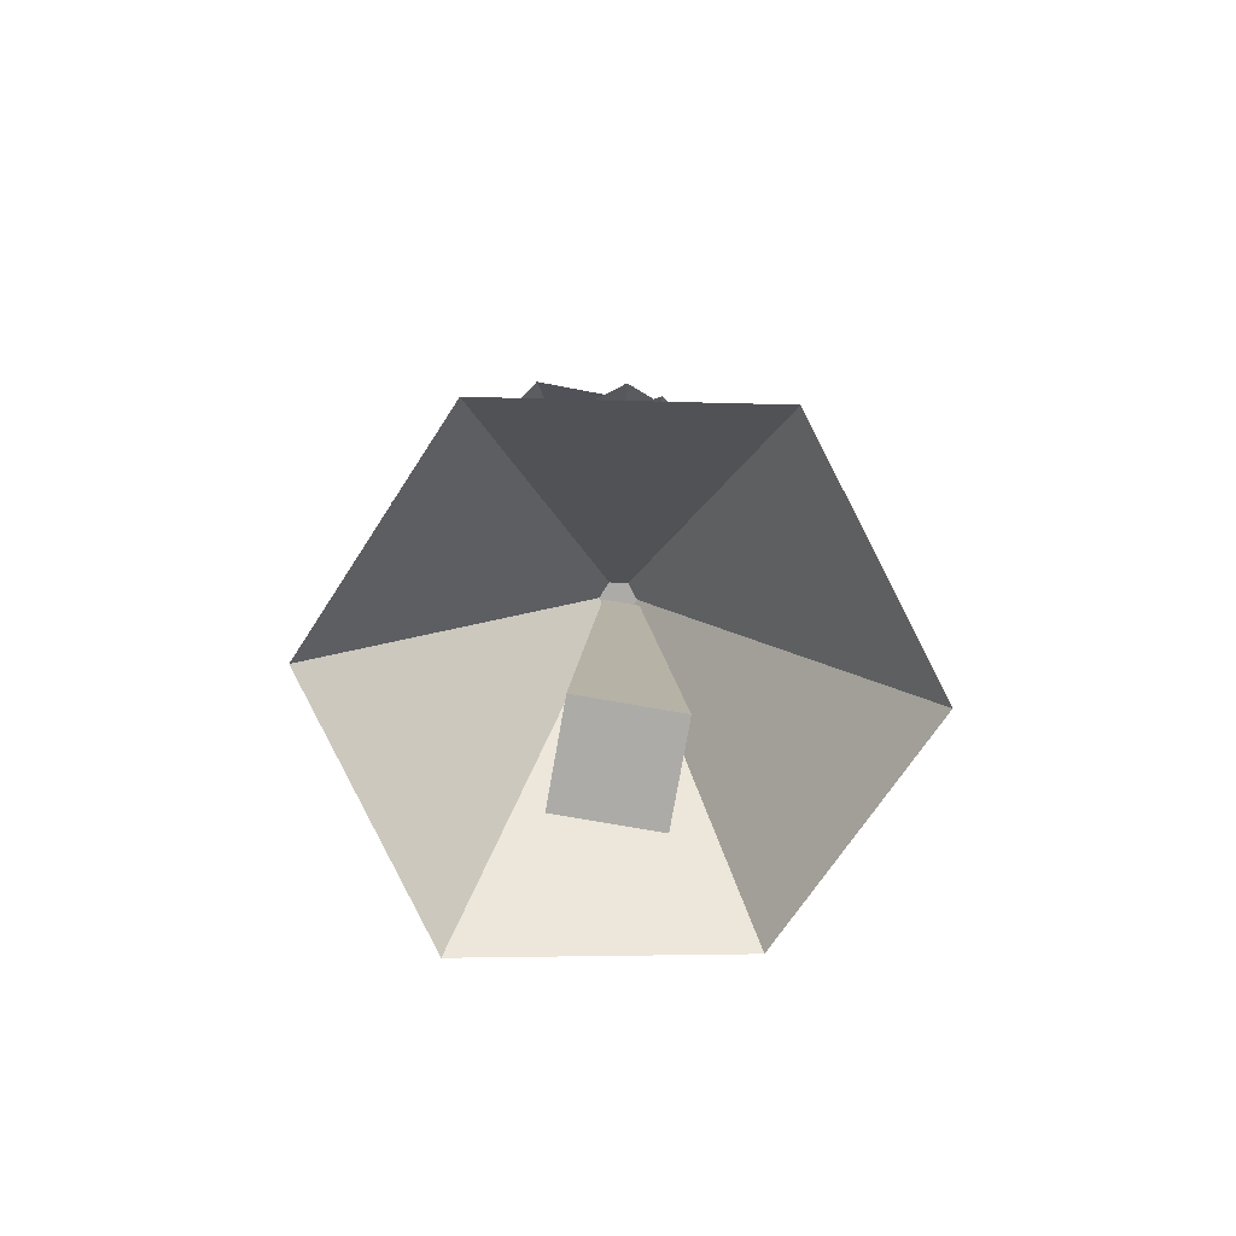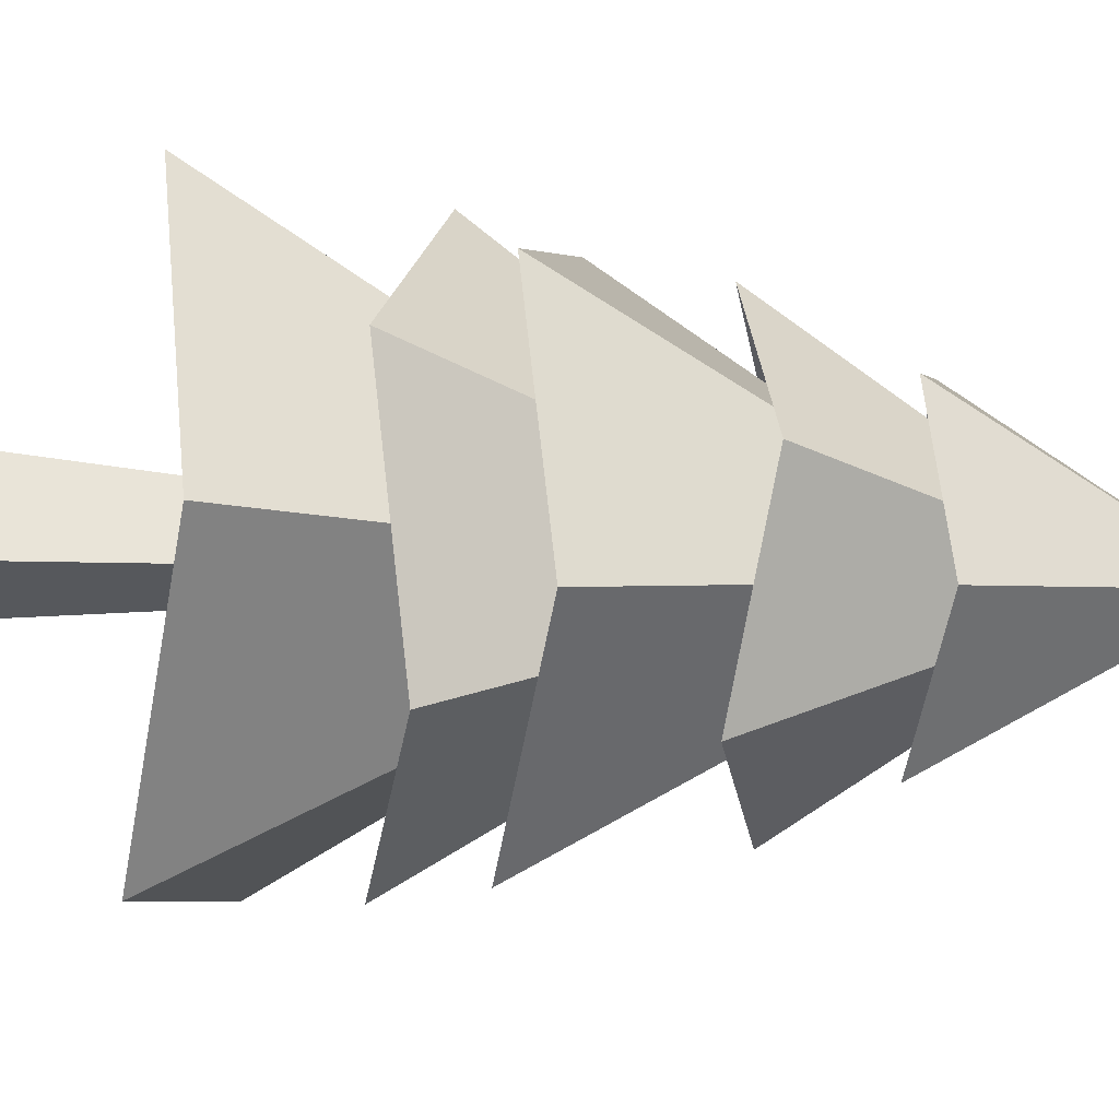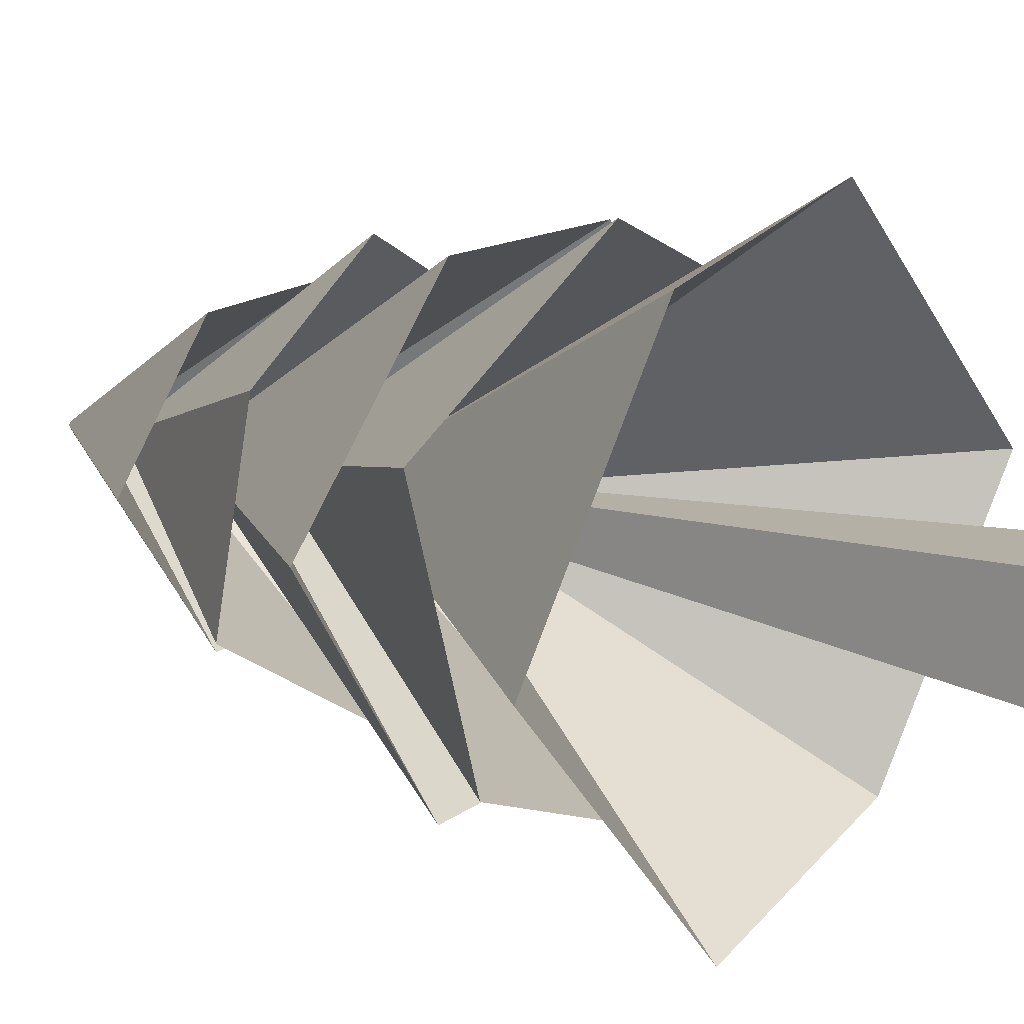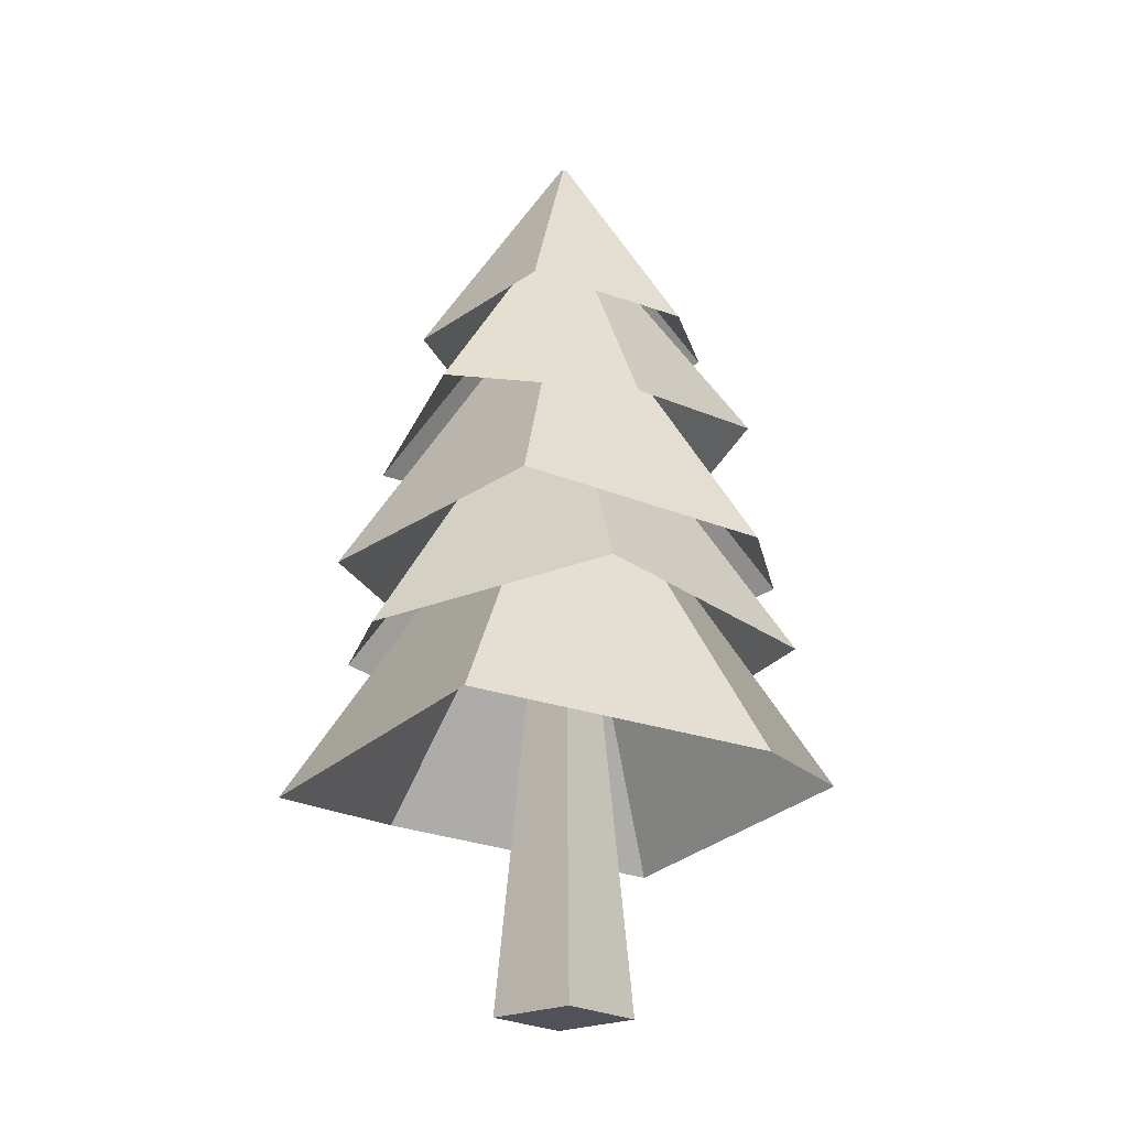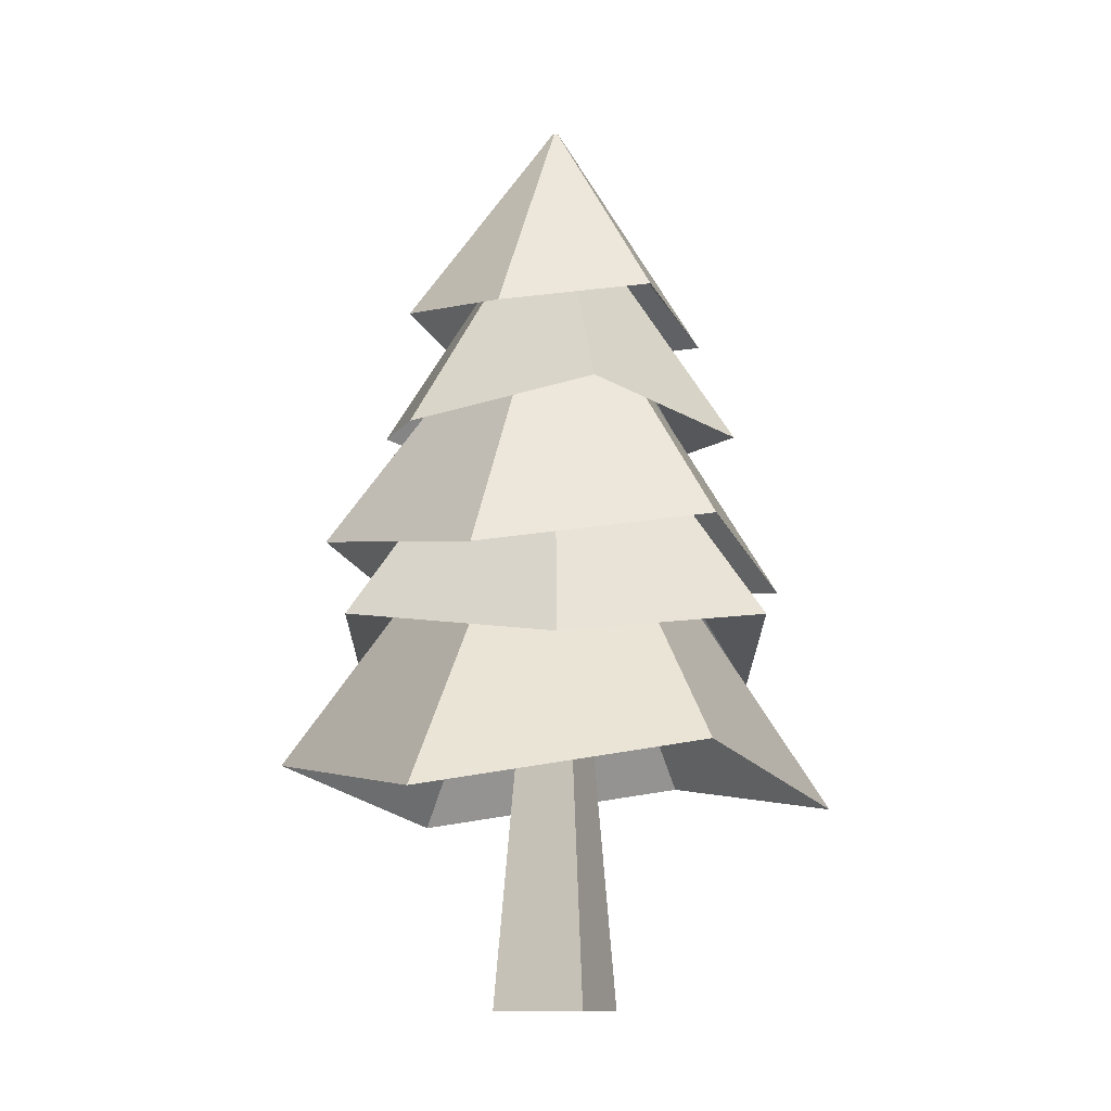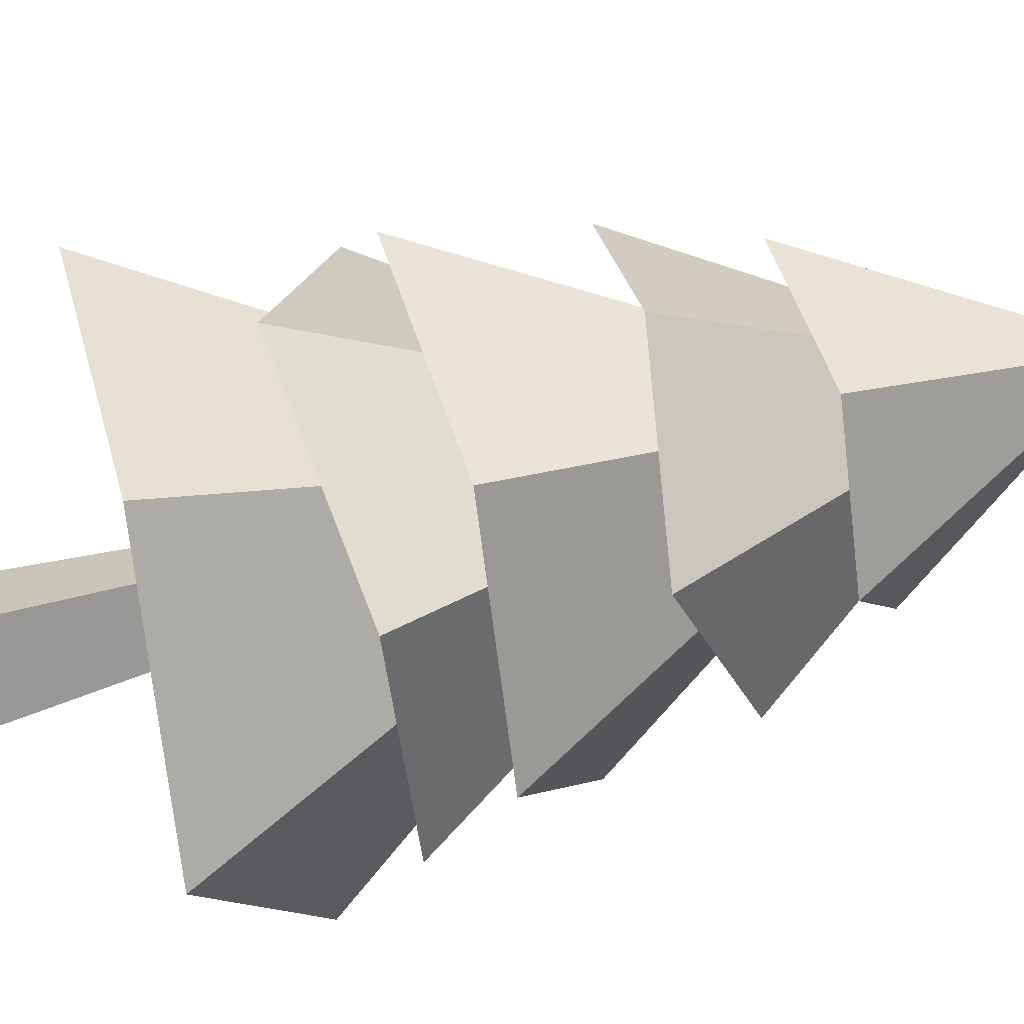
<metadata>
{"format":"obj","ext":"obj","renderer":"f3d","projection":"perspective","resolution":1024,"background":"white","views":[{"elev":-76.3,"azim":-10.0,"up":"+Y"},{"elev":61.9,"azim":92.8,"up":"+Z"},{"elev":14.6,"azim":-51.8,"up":"+Z"},{"elev":-21.6,"azim":41.0,"up":"+Y"},{"elev":-11.6,"azim":111.7,"up":"+Y"},{"elev":-67.0,"azim":105.9,"up":"+Z"}]}
</metadata>
<code>
g default
v 0.7684 7.143 -1.331
v -0.7684 6.903 -1.331
v -1.537 7.143 -0
v -0.7684 6.903 1.331
v 0.7684 7.143 1.331
v 1.537 6.903 -0
v 0.01839 9.21 -0.03185
v -0.01839 9.21 -0.03185
v -0.03678 9.21 -0
v -0.01839 9.21 0.03185
v 0.01839 9.21 0.03185
v 0.03678 9.21 -0
v 0.1007 8.785 -0
v 0.05034 8.785 -0.08718
v 0.05034 8.785 0.08718
v -0.05033 8.785 -0.08718
v -0.05034 8.785 0.08718
v -0.1007 8.785 -0
v 1.86 3.788 1.46
v 2.195 3.419 -0.8811
v 0.3343 3.788 -2.341
v -1.86 3.419 -1.46
v -2.195 3.788 0.8811
v -0.3343 3.419 2.341
v 0.04453 6.969 0.03495
v 0.05253 6.969 -0.02109
v 0.008002 6.969 -0.05604
v -0.04453 6.969 -0.03495
v -0.05253 6.969 0.02109
v -0.008002 6.969 0.05604
v -0.0219 6.315 0.1534
v 0.1219 6.315 0.09566
v -0.1438 6.315 0.05772
v 0.1438 6.315 -0.05772
v -0.1219 6.315 -0.09566
v 0.0219 6.315 -0.1534
v 1.106 4.658 -2.09
v -1.257 4.289 -2.003
v -2.363 4.658 0.08726
v -1.106 4.289 2.09
v 1.257 4.658 2.003
v 2.363 4.289 -0.08726
v 0.02647 7.839 -0.05003
v -0.03009 7.839 -0.04794
v -0.05656 7.839 0.002088
v -0.02647 7.839 0.05003
v 0.03009 7.839 0.04794
v 0.05656 7.839 -0.002089
v 0.1548 7.185 -0.005716
v 0.07246 7.185 -0.1369
v 0.08236 7.185 0.1312
v -0.08236 7.185 -0.1312
v -0.07246 7.185 0.1369
v -0.1548 7.185 0.005716
v 1.602 6.003 -1.042
v -0.1014 5.704 -1.909
v -1.704 6.003 -0.8665
v -1.602 5.704 1.042
v 0.1014 6.003 1.909
v 1.704 5.704 0.8665
v 0.03835 8.573 -0.02494
v -0.002428 8.573 -0.04568
v -0.04078 8.573 -0.02074
v -0.03835 8.573 0.02494
v 0.002428 8.573 0.04568
v 0.04078 8.573 0.02074
v 0.1116 8.045 0.05677
v 0.105 8.045 -0.06828
v 0.006645 8.045 0.125
v -0.006643 8.045 -0.125
v -0.105 8.045 0.06828
v -0.1116 8.045 -0.05677
v 1.071 2.429 2.554
v 2.747 1.996 0.3494
v 1.676 2.429 -2.204
v -1.071 1.996 -2.554
v -2.747 2.429 -0.3494
v -1.676 1.996 2.204
v 0.02564 6.153 0.06112
v 0.06575 6.153 0.008363
v 0.04012 6.153 -0.05276
v -0.02564 6.153 -0.06112
v -0.06575 6.153 -0.008363
v -0.04012 6.153 0.05276
v -0.1098 5.388 0.1444
v 0.07017 5.388 0.1673
v -0.18 5.388 -0.02289
v 0.18 5.388 0.02289
v -0.07016 5.388 -0.1673
v 0.1098 5.388 -0.1444
v -0.4719 0.004679 0.4719
v 0.4719 0.004679 0.4719
v -0.1705 4.52 0.1705
v 0.1705 4.52 0.1705
v -0.1705 4.52 -0.1705
v 0.1705 4.52 -0.1705
v -0.4719 0.004679 -0.4719
v 0.4719 0.004679 -0.4719
g pCylinder6
f 1 2 8 7
f 2 3 9 8
f 3 4 10 9
f 4 5 11 10
f 5 6 12 11
f 6 1 7 12
f 14 13 15 16
f 7 8 11 12
f 11 8 9 10
f 16 15 17 18
f 1 6 13 14
f 6 5 15 13
f 2 1 14 16
f 5 4 17 15
f 4 3 18 17
f 3 2 16 18
f 19 20 26 25
f 20 21 27 26
f 21 22 28 27
f 22 23 29 28
f 23 24 30 29
f 24 19 25 30
f 32 31 33 34
f 25 26 29 30
f 29 26 27 28
f 34 33 35 36
f 19 24 31 32
f 24 23 33 31
f 20 19 32 34
f 23 22 35 33
f 22 21 36 35
f 21 20 34 36
f 37 38 44 43
f 38 39 45 44
f 39 40 46 45
f 40 41 47 46
f 41 42 48 47
f 42 37 43 48
f 50 49 51 52
f 43 44 47 48
f 47 44 45 46
f 52 51 53 54
f 37 42 49 50
f 42 41 51 49
f 38 37 50 52
f 41 40 53 51
f 40 39 54 53
f 39 38 52 54
f 55 56 62 61
f 56 57 63 62
f 57 58 64 63
f 58 59 65 64
f 59 60 66 65
f 60 55 61 66
f 68 67 69 70
f 61 62 65 66
f 65 62 63 64
f 70 69 71 72
f 55 60 67 68
f 60 59 69 67
f 56 55 68 70
f 59 58 71 69
f 58 57 72 71
f 57 56 70 72
f 73 74 80 79
f 74 75 81 80
f 75 76 82 81
f 76 77 83 82
f 77 78 84 83
f 78 73 79 84
f 86 85 87 88
f 79 80 83 84
f 83 80 81 82
f 88 87 89 90
f 73 78 85 86
f 78 77 87 85
f 74 73 86 88
f 77 76 89 87
f 76 75 90 89
f 75 74 88 90
f 91 92 94 93
f 93 94 96 95
f 95 96 98 97
f 97 98 92 91
f 92 98 96 94
f 97 91 93 95

</code>
